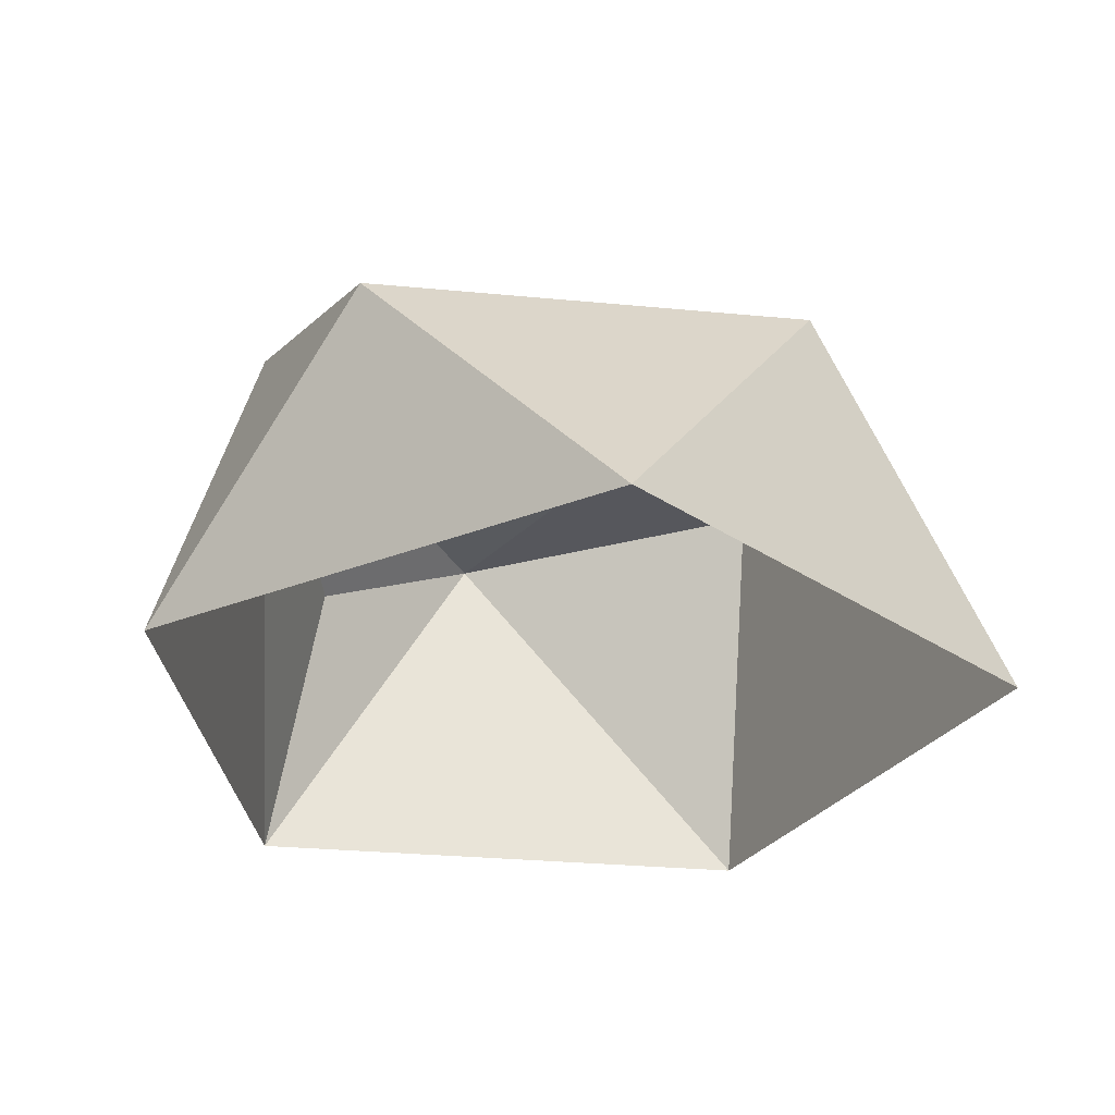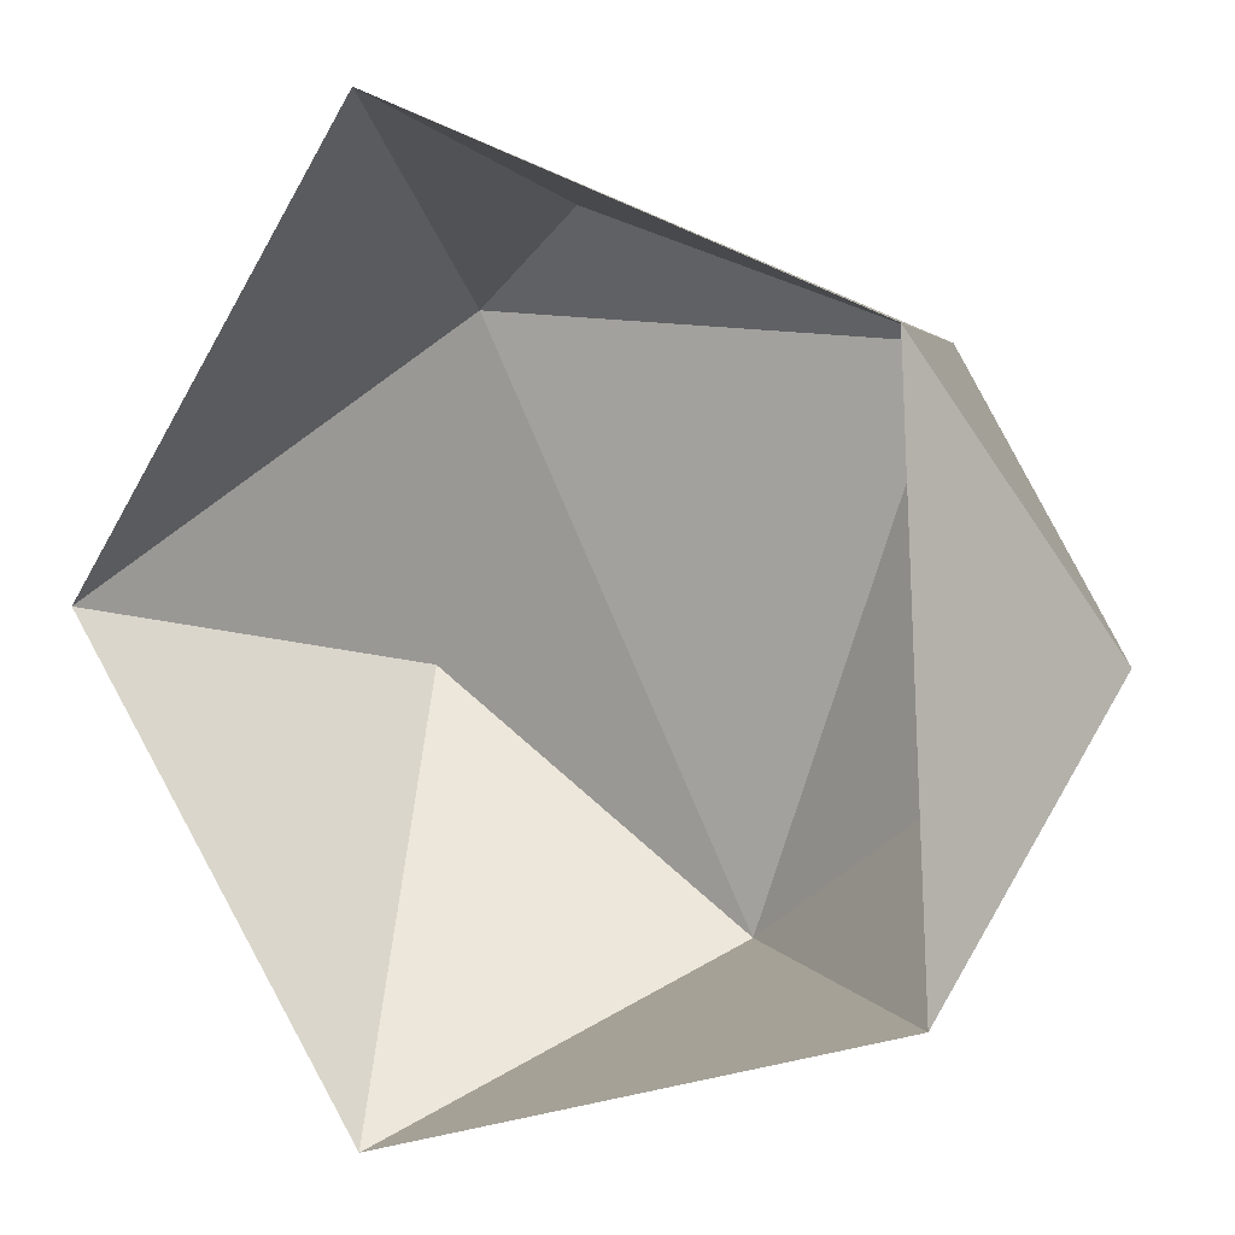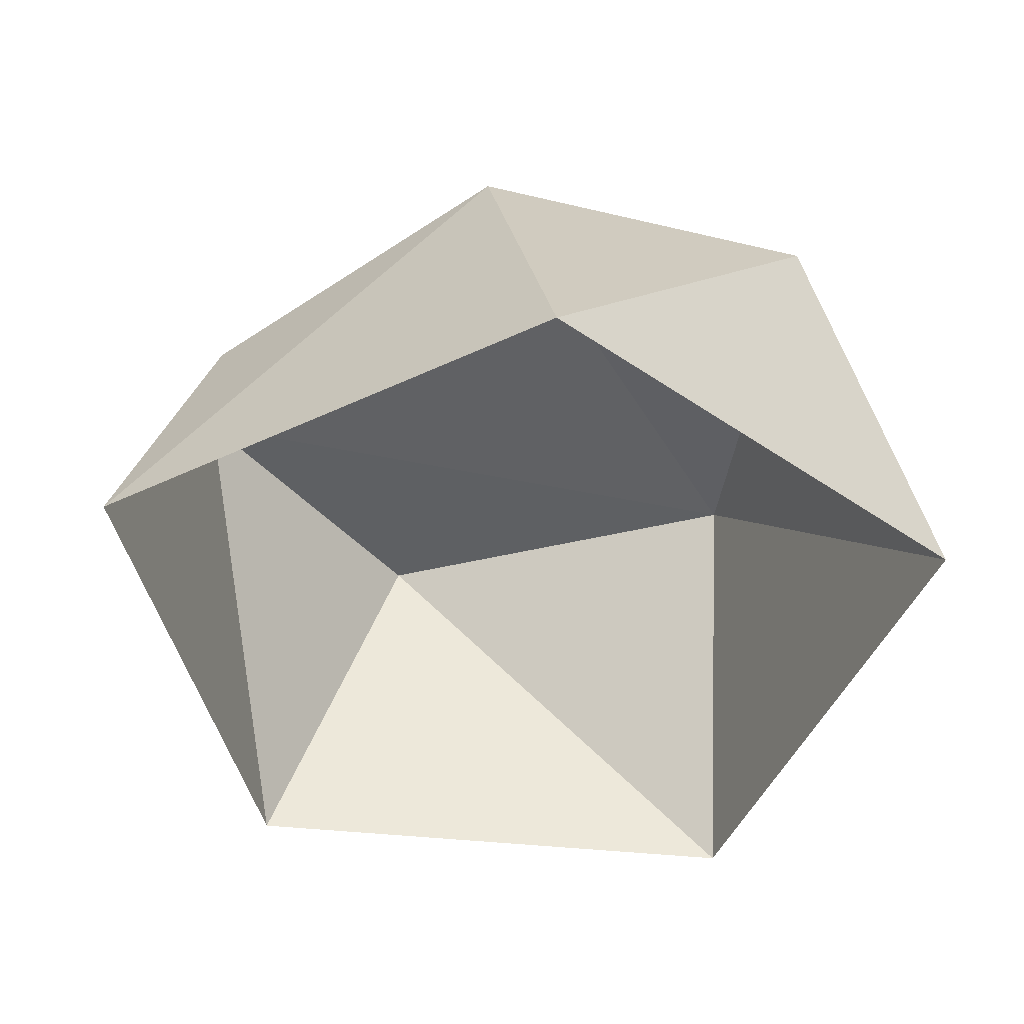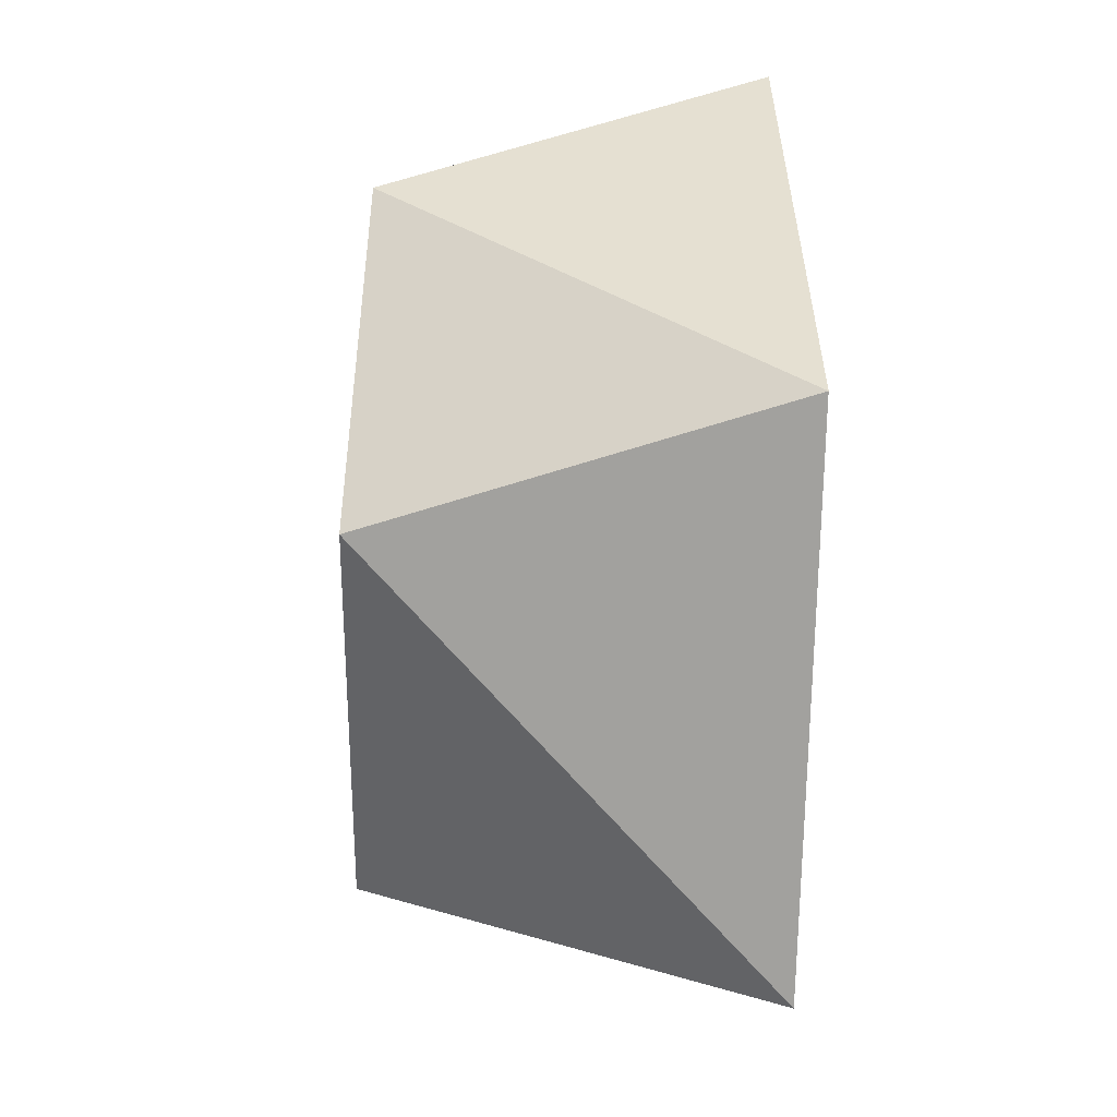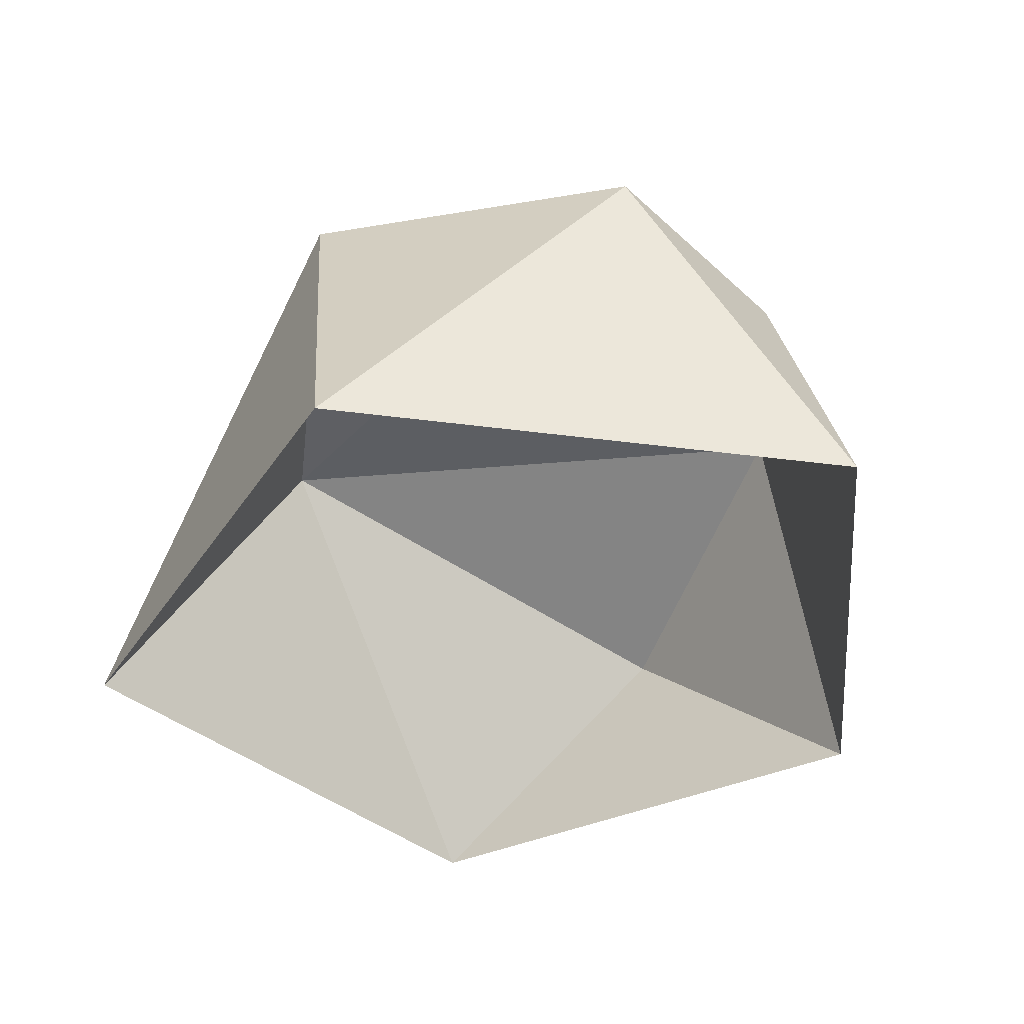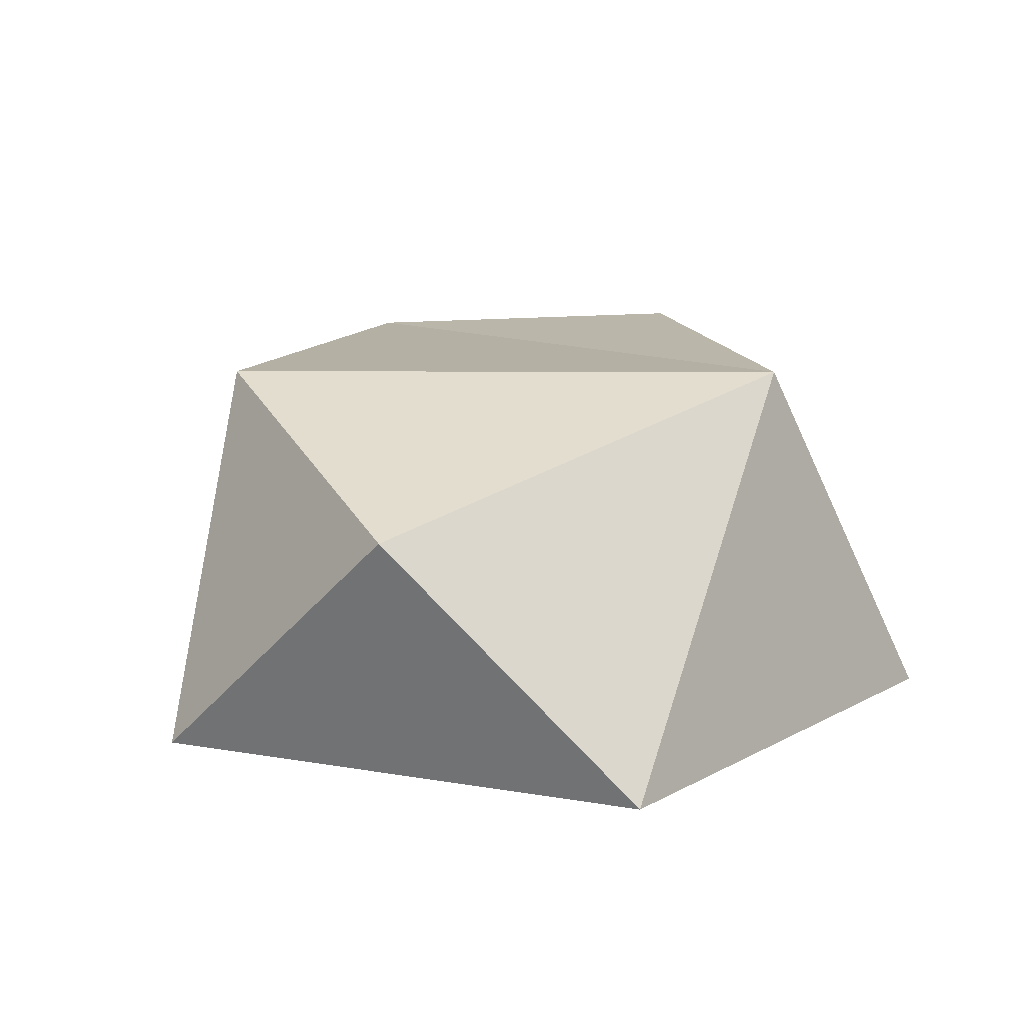
<metadata>
{"format":"obj","ext":"obj","renderer":"f3d","projection":"perspective","resolution":1024,"background":"white","views":[{"elev":-29.7,"azim":117.2,"up":"+Y"},{"elev":6.4,"azim":31.0,"up":"+Z"},{"elev":-46.7,"azim":48.9,"up":"+Y"},{"elev":-17.5,"azim":-92.6,"up":"+Z"},{"elev":-38.9,"azim":-64.3,"up":"+Y"},{"elev":12.6,"azim":109.6,"up":"+Y"}]}
</metadata>
<code>
g default
v -3.135 0 -8.771
v -3.72 0 -7.916
v -2.131 -0 -8.439
v -2.186 0 -7.431
v -3.054 0.542 -7.243
v -2.438 0.7291 -7.474
v -2.025 0.4949 -7.963
v -3.128 0 -7.073
v -3.491 0.7466 -8.082
v -2.808 0.7278 -8.519
v -3.365 0.71 -7.424
g Nature_RockSmall1
f 1 9 10
f 9 2 11
f 8 4 6
f 2 9 1
f 4 3 7
f 3 1 10
f 8 11 2
f 7 3 10
f 6 7 10
f 5 8 6
f 5 6 11
f 11 8 5
f 4 7 6
f 11 10 9
f 10 11 6

</code>
